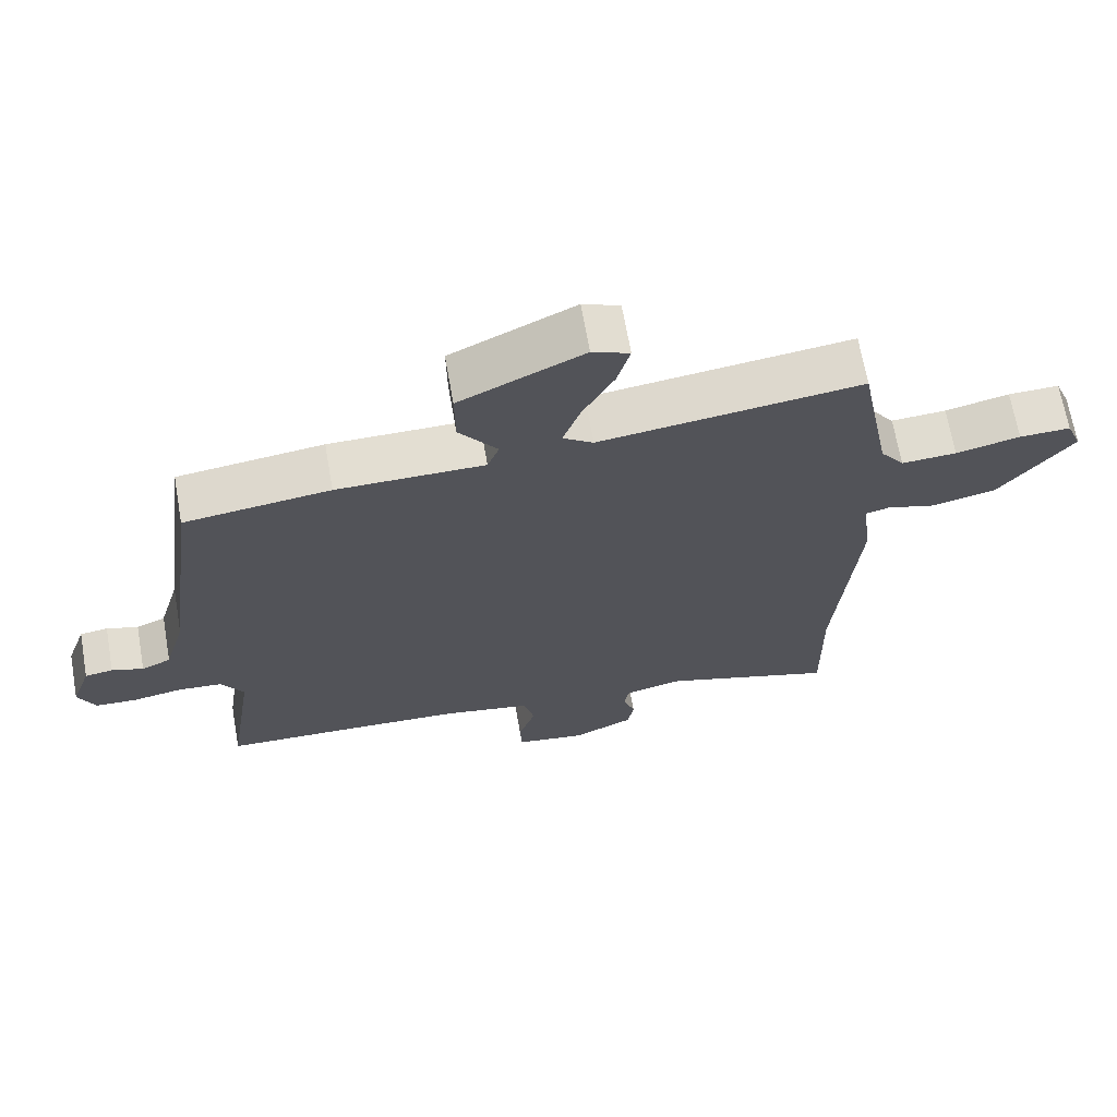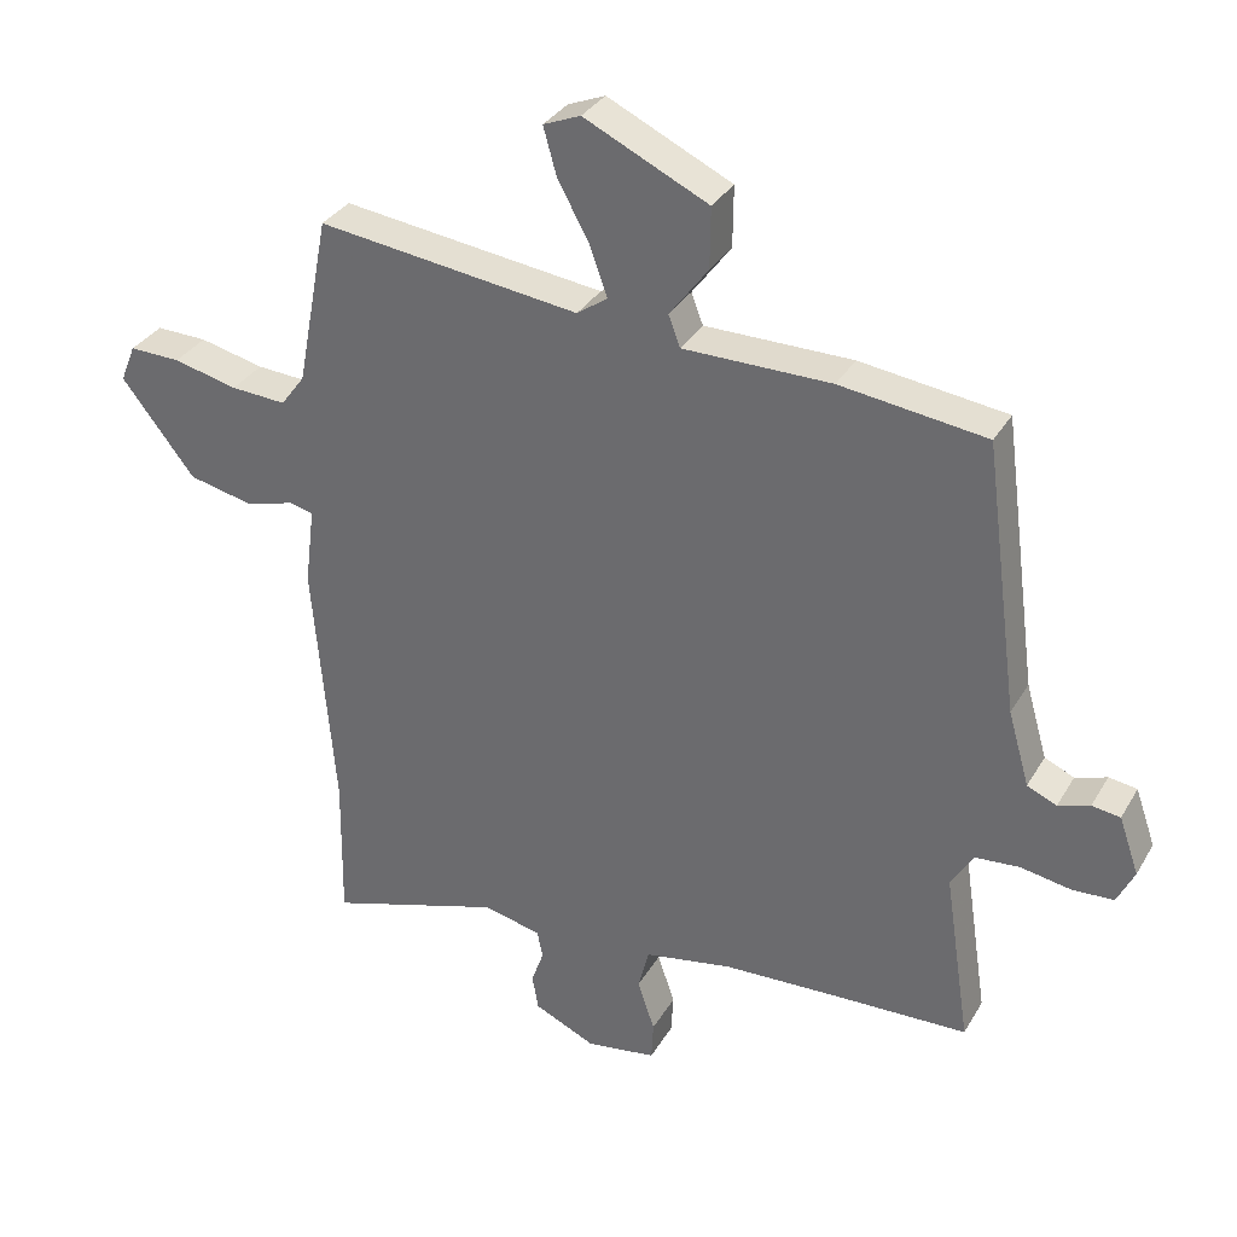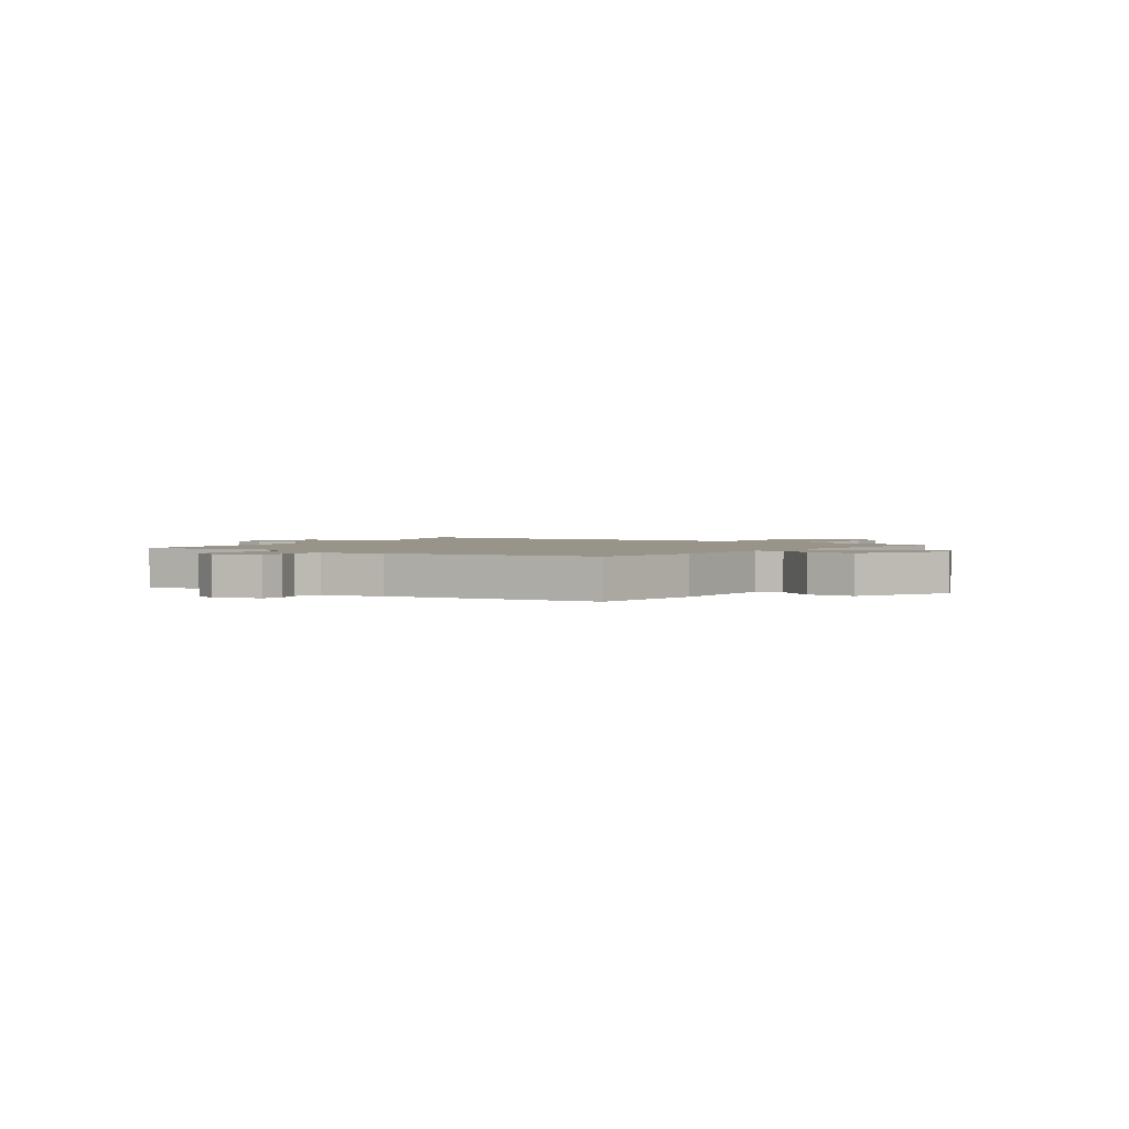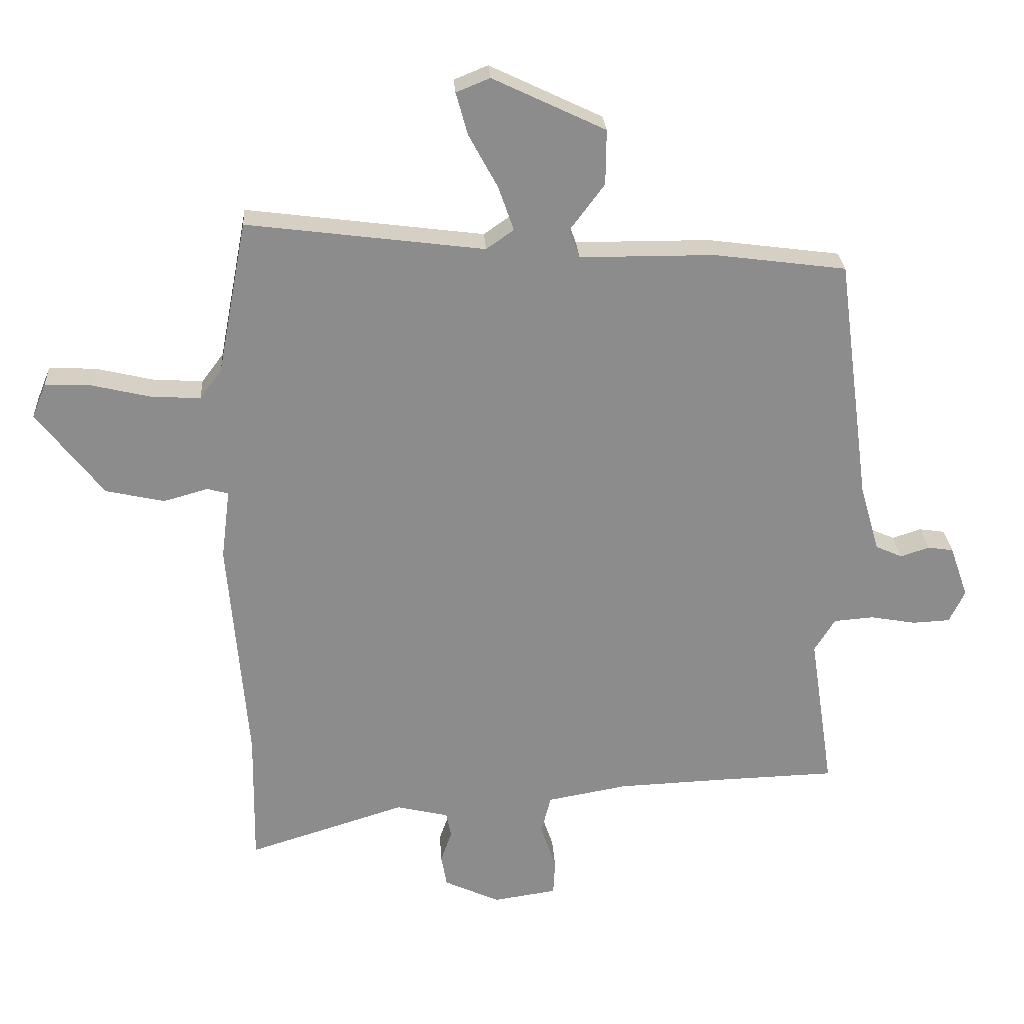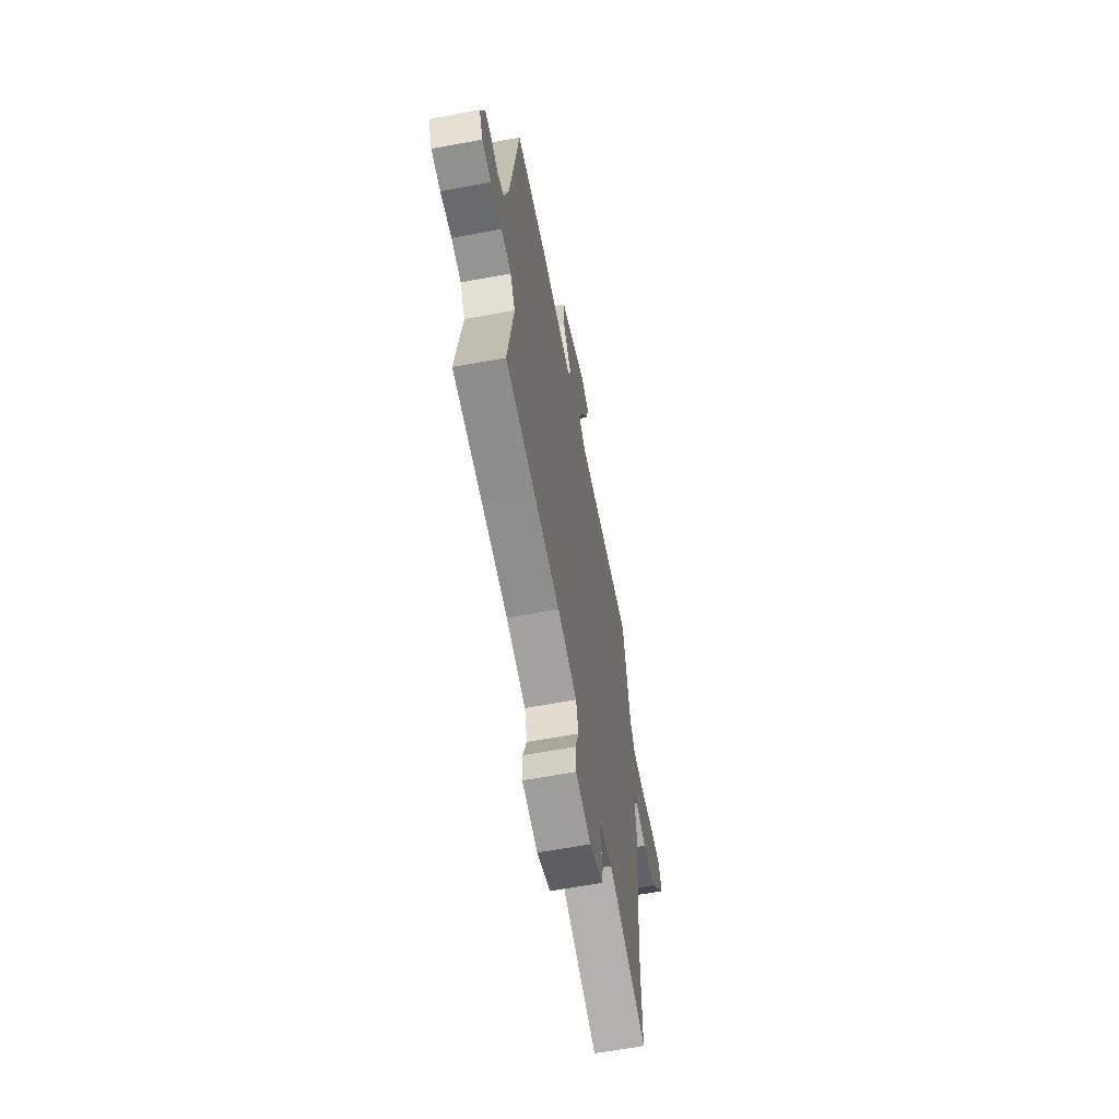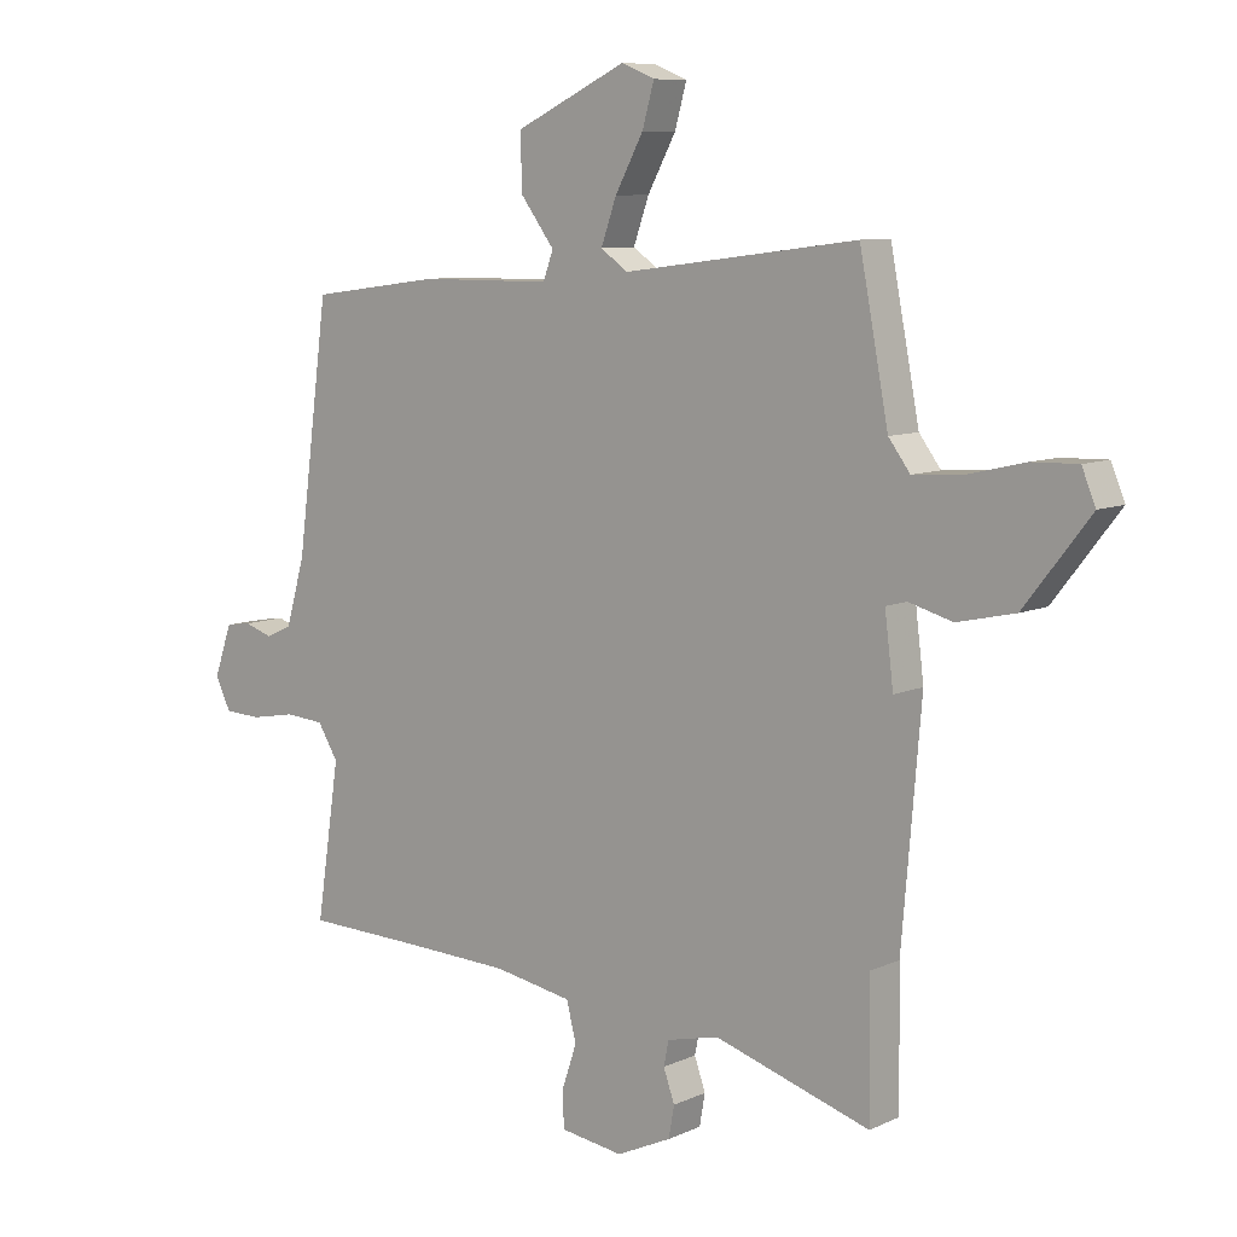
<metadata>
{"format":"obj","ext":"obj","renderer":"f3d","projection":"perspective","resolution":1024,"background":"white","views":[{"elev":67.5,"azim":-10.0,"up":"+Z"},{"elev":32.9,"azim":-154.0,"up":"+Z"},{"elev":1.9,"azim":-55.8,"up":"+Y"},{"elev":26.0,"azim":176.5,"up":"+Z"},{"elev":-62.7,"azim":-79.4,"up":"+Z"},{"elev":8.6,"azim":39.3,"up":"+Z"}]}
</metadata>
<code>
v -0.317 0.07 -0.506
v -0.51 0.07 -0.5
v -0.472 0.07 -0.248
v -0.505 0.07 -0.194
v -0.569 0.07 -0.189
v -0.642 0.07 -0.202
v -0.702 0.07 -0.199
v -0.727 0.07 -0.147
v -0.698 0.07 -0.064
v -0.657 0.07 -0.058
v -0.611 0.07 -0.073
v -0.568 0.07 -0.054
v -0.537 0.07 0.054
v -0.485 0.07 0.447
v -0.273 0.07 0.475
v -0.058 0.07 0.476
v -0.041 0.07 0.521
v -0.097 0.07 0.596
v -0.098 0.07 0.684
v 0.082 0.07 0.77
v 0.136 0.07 0.748
v 0.117 0.07 0.68
v 0.071 0.07 0.595
v 0.046 0.07 0.524
v 0.09 0.07 0.493
v 0.47 0.07 0.542
v 0.517 0.07 0.296
v 0.552 0.07 0.249
v 0.632 0.07 0.254
v 0.725 0.07 0.276
v 0.799 0.07 0.278
v 0.821 0.07 0.224
v 0.715 0.07 0.088
v 0.621 0.07 0.067
v 0.55 0.07 0.087
v 0.516 0.07 0.078
v 0.53 0.07 -0.035
v 0.499 0.07 -0.405
v 0.502 0.07 -0.62
v 0.249 0.07 -0.541
v 0.165 0.07 -0.561
v 0.157 0.07 -0.601
v 0.175 0.07 -0.652
v 0.166 0.07 -0.703
v 0.077 0.07 -0.744
v -0.025 0.07 -0.729
v -0.028 0.07 -0.672
v -0.003 0.07 -0.598
v -0.019 0.07 -0.536
v -0.147 0.07 -0.513
v -0.317 0 -0.506
v -0.51 0 -0.5
v -0.472 0 -0.248
v -0.505 0 -0.194
v -0.569 0 -0.189
v -0.642 0 -0.202
v -0.702 0 -0.199
v -0.727 0 -0.147
v -0.698 0 -0.064
v -0.657 0 -0.058
v -0.611 0 -0.073
v -0.568 0 -0.054
v -0.537 0 0.054
v -0.485 0 0.447
v -0.273 0 0.475
v -0.058 0 0.476
v -0.041 0 0.521
v -0.097 0 0.596
v -0.098 0 0.684
v 0.082 0 0.77
v 0.136 0 0.748
v 0.117 0 0.68
v 0.071 0 0.595
v 0.046 0 0.524
v 0.09 0 0.493
v 0.47 0 0.542
v 0.517 0 0.296
v 0.552 0 0.249
v 0.632 0 0.254
v 0.725 0 0.276
v 0.799 0 0.278
v 0.821 0 0.224
v 0.715 0 0.088
v 0.621 0 0.067
v 0.55 0 0.087
v 0.516 0 0.078
v 0.53 0 -0.035
v 0.499 0 -0.405
v 0.502 0 -0.62
v 0.249 0 -0.541
v 0.165 0 -0.561
v 0.157 0 -0.601
v 0.175 0 -0.652
v 0.166 0 -0.703
v 0.077 0 -0.744
v -0.025 0 -0.729
v -0.028 0 -0.672
v -0.003 0 -0.598
v -0.019 0 -0.536
v -0.147 0 -0.513
f 46 47 48
f 45 46 48
f 44 45 48
f 43 44 48
f 42 43 48
f 41 42 48 49
f 40 41 49 50
f 38 39 40
f 38 40 50
f 37 38 50
f 36 37 50
f 33 34 35
f 32 33 35
f 31 32 35
f 30 31 35
f 29 30 35
f 28 29 35 36
f 36 50 1
f 28 36 1
f 27 28 1
f 21 22 23
f 20 21 23
f 19 20 23
f 18 19 23
f 17 18 23
f 16 17 23 24
f 13 14 15 16
f 16 24 25
f 13 16 25
f 12 13 25
f 9 10 11
f 8 9 11
f 7 8 11
f 6 7 11
f 5 6 11
f 4 5 11 12
f 25 26 27
f 12 25 27
f 4 12 27
f 3 4 27
f 1 2 3 27
f 98 97 96
f 98 96 95
f 98 95 94
f 98 94 93
f 98 93 92
f 99 98 92 91
f 100 99 91 90
f 90 89 88
f 100 90 88
f 100 88 87
f 100 87 86
f 85 84 83
f 85 83 82
f 85 82 81
f 85 81 80
f 85 80 79
f 86 85 79 78
f 51 100 86
f 51 86 78
f 51 78 77
f 73 72 71
f 73 71 70
f 73 70 69
f 73 69 68
f 73 68 67
f 74 73 67 66
f 66 65 64 63
f 75 74 66
f 75 66 63
f 75 63 62
f 61 60 59
f 61 59 58
f 61 58 57
f 61 57 56
f 61 56 55
f 62 61 55 54
f 77 76 75
f 77 75 62
f 77 62 54
f 77 54 53
f 77 53 52 51
f 1 51 52 2
f 2 52 53 3
f 3 53 54 4
f 4 54 55 5
f 5 55 56 6
f 6 56 57 7
f 7 57 58 8
f 8 58 59 9
f 9 59 60 10
f 10 60 61 11
f 11 61 62 12
f 12 62 63 13
f 13 63 64 14
f 14 64 65 15
f 15 65 66 16
f 16 66 67 17
f 17 67 68 18
f 18 68 69 19
f 19 69 70 20
f 20 70 71 21
f 21 71 72 22
f 22 72 73 23
f 23 73 74 24
f 24 74 75 25
f 25 75 76 26
f 26 76 77 27
f 27 77 78 28
f 28 78 79 29
f 29 79 80 30
f 30 80 81 31
f 31 81 82 32
f 32 82 83 33
f 33 83 84 34
f 34 84 85 35
f 35 85 86 36
f 36 86 87 37
f 37 87 88 38
f 38 88 89 39
f 39 89 90 40
f 40 90 91 41
f 41 91 92 42
f 42 92 93 43
f 43 93 94 44
f 44 94 95 45
f 45 95 96 46
f 46 96 97 47
f 47 97 98 48
f 48 98 99 49
f 49 99 100 50
f 50 100 51 1

</code>
